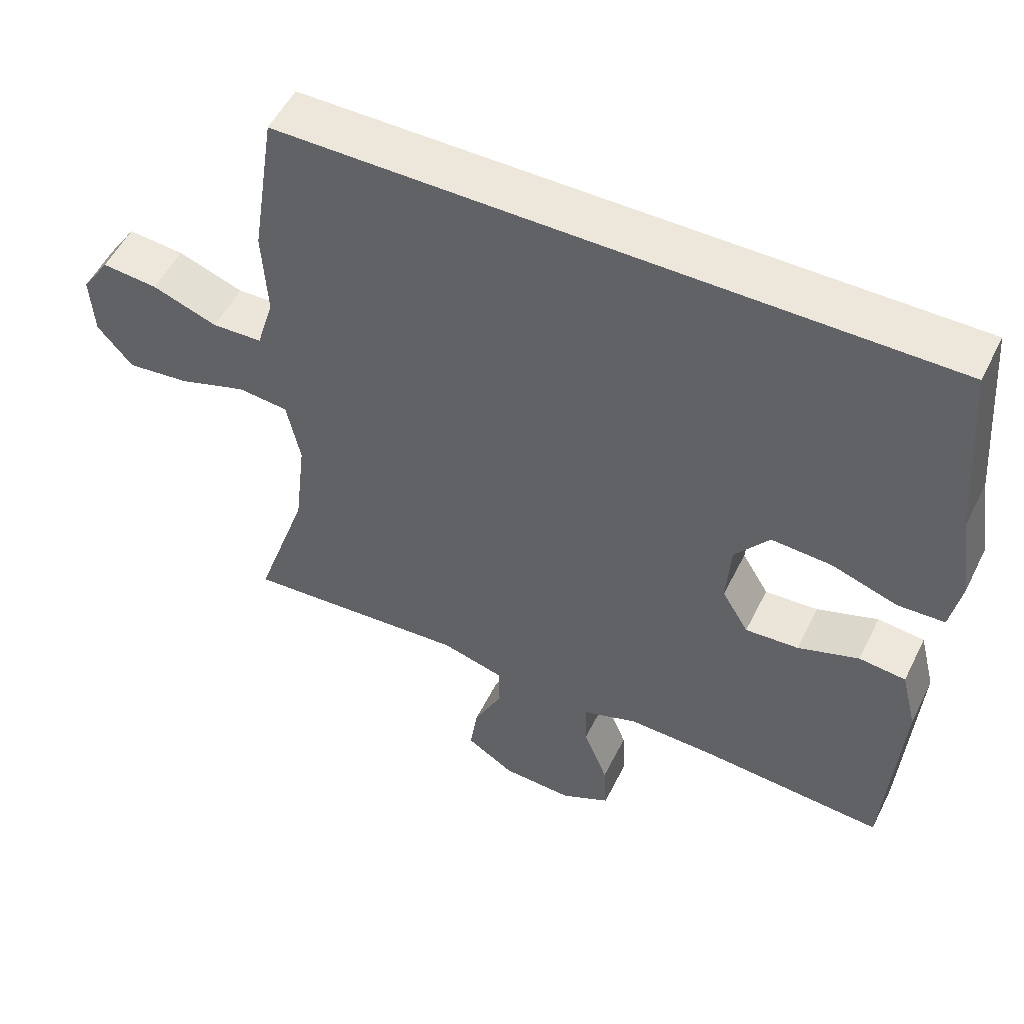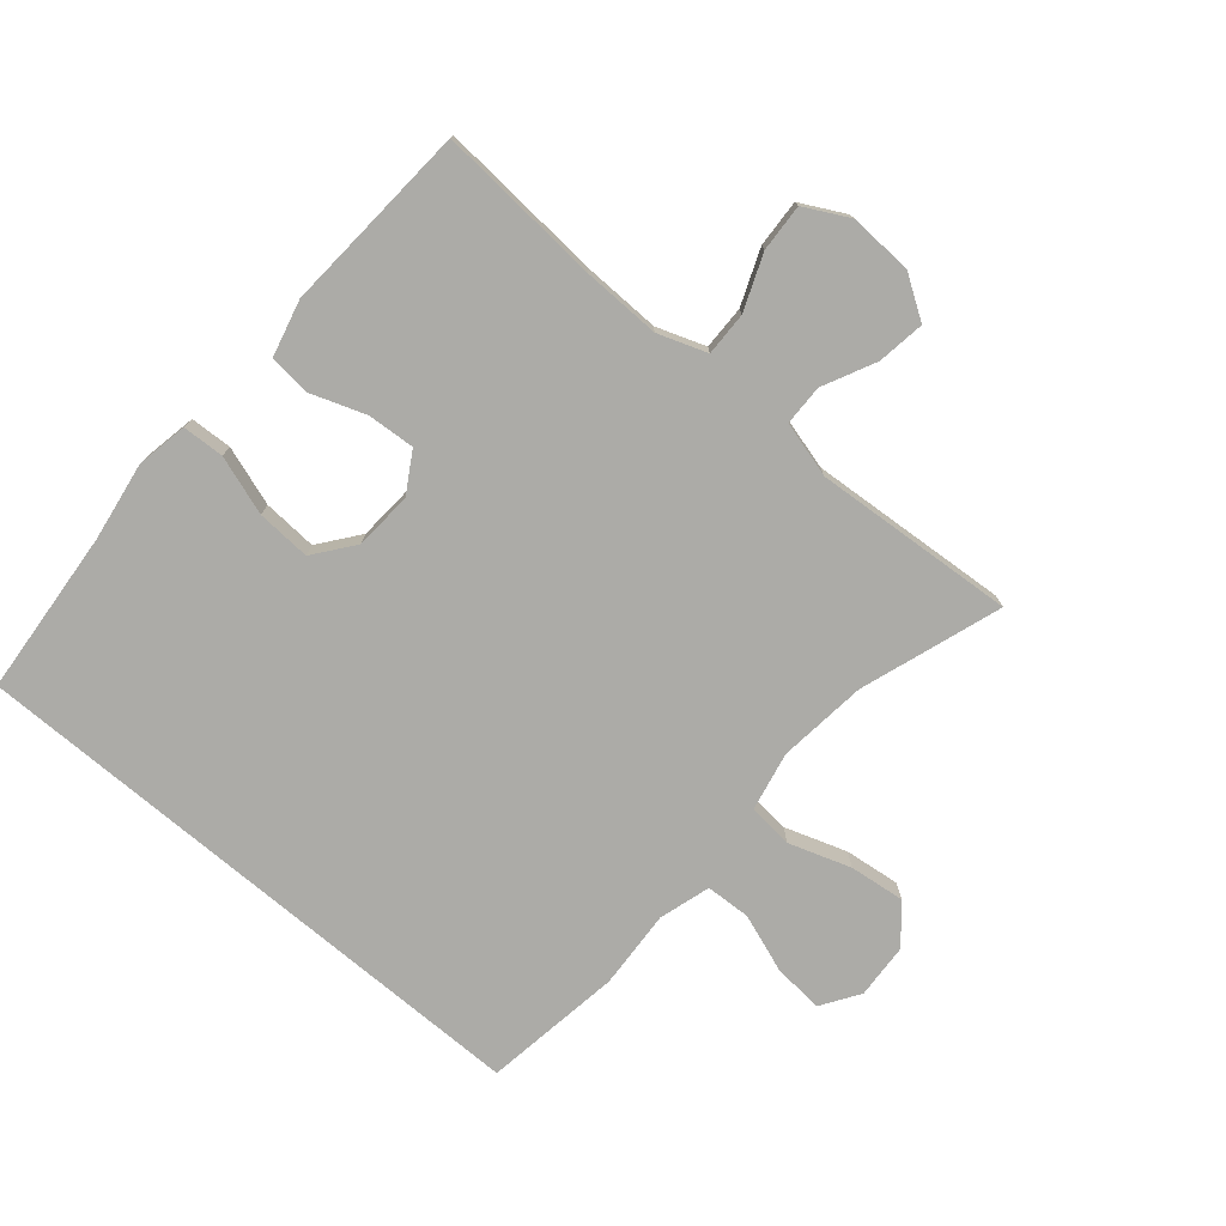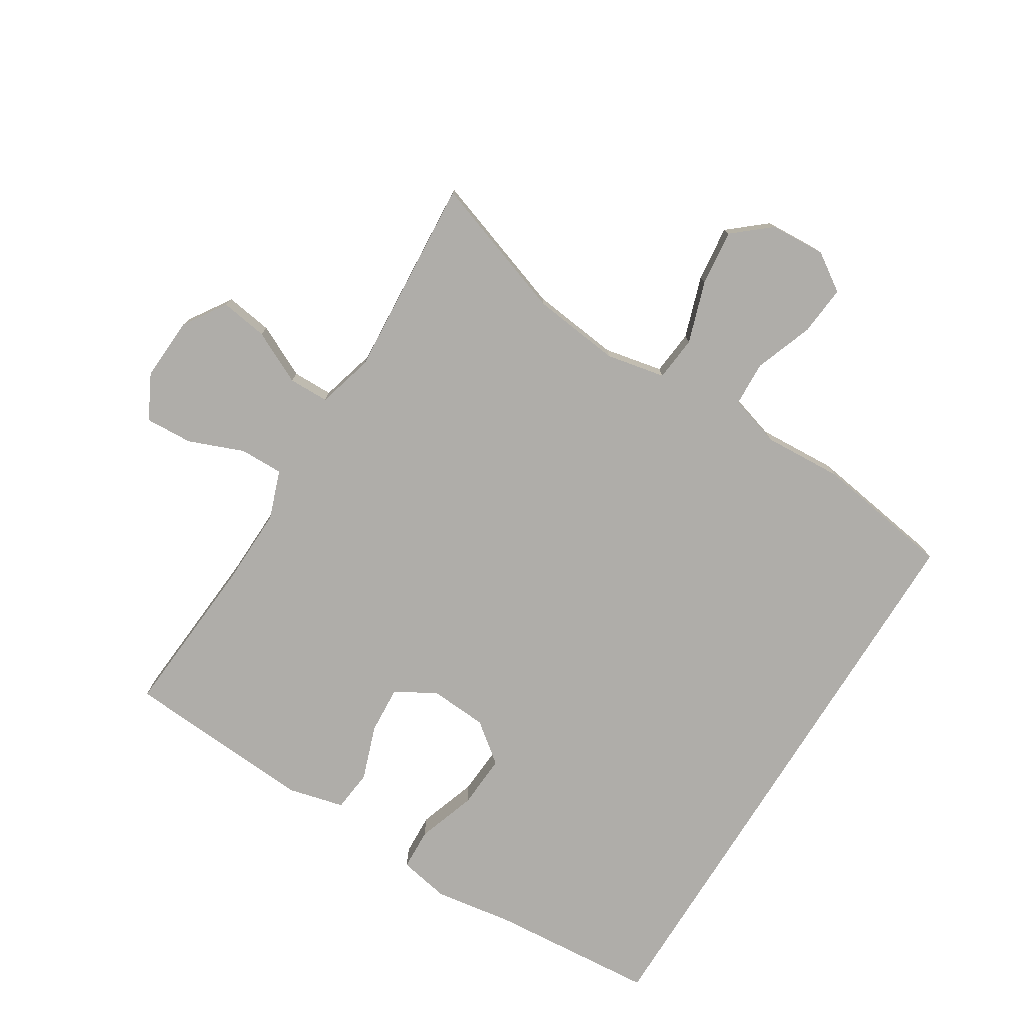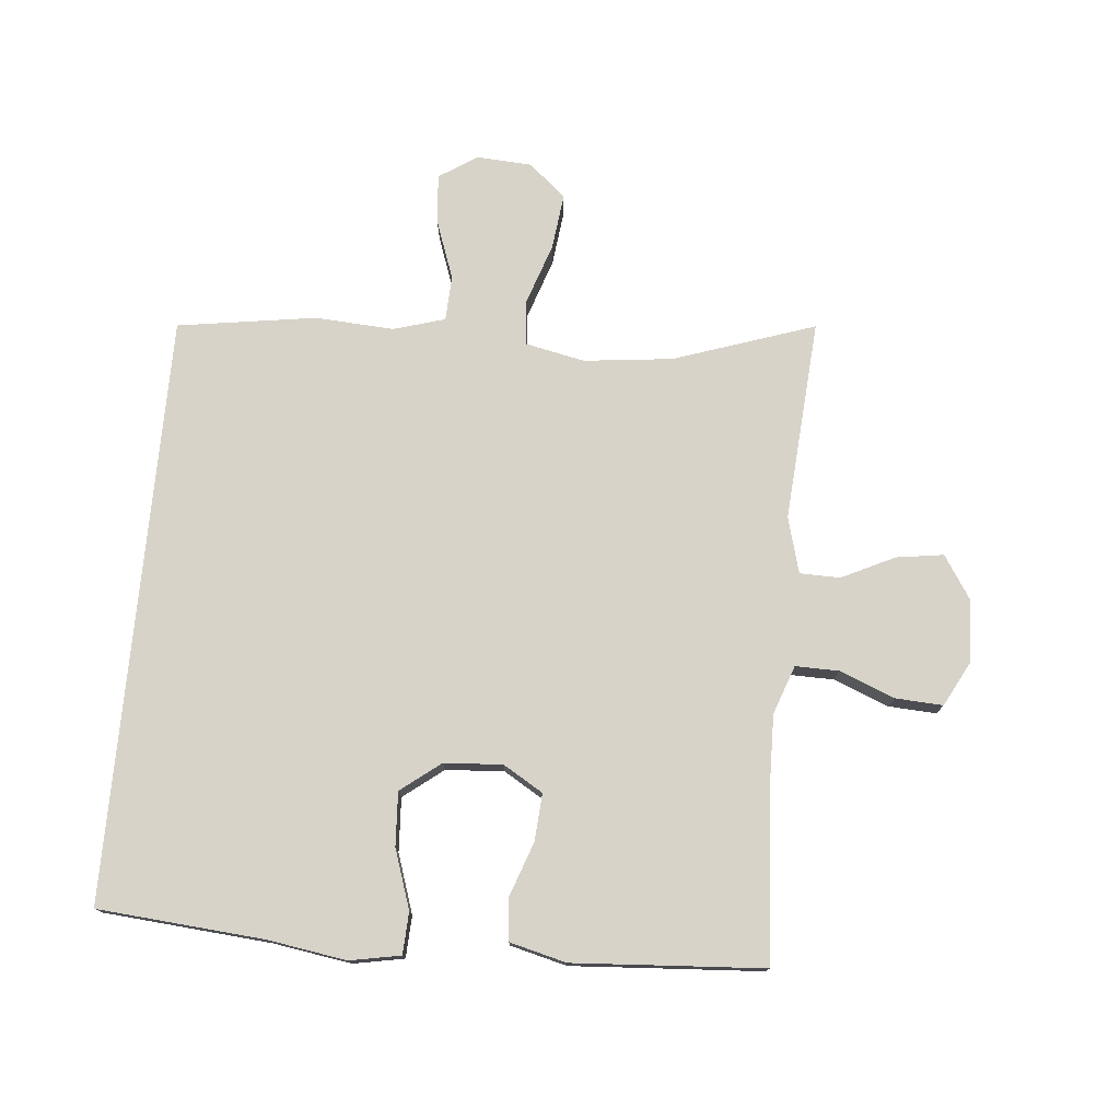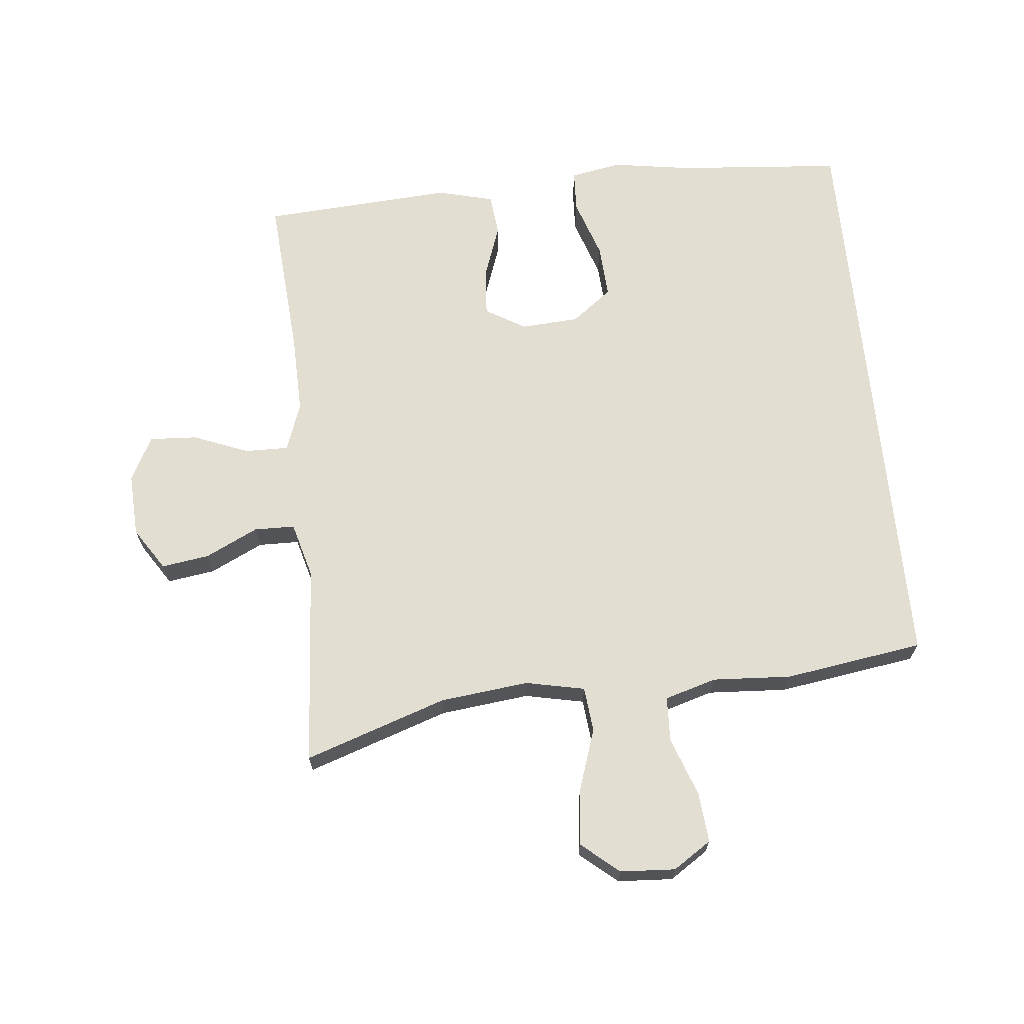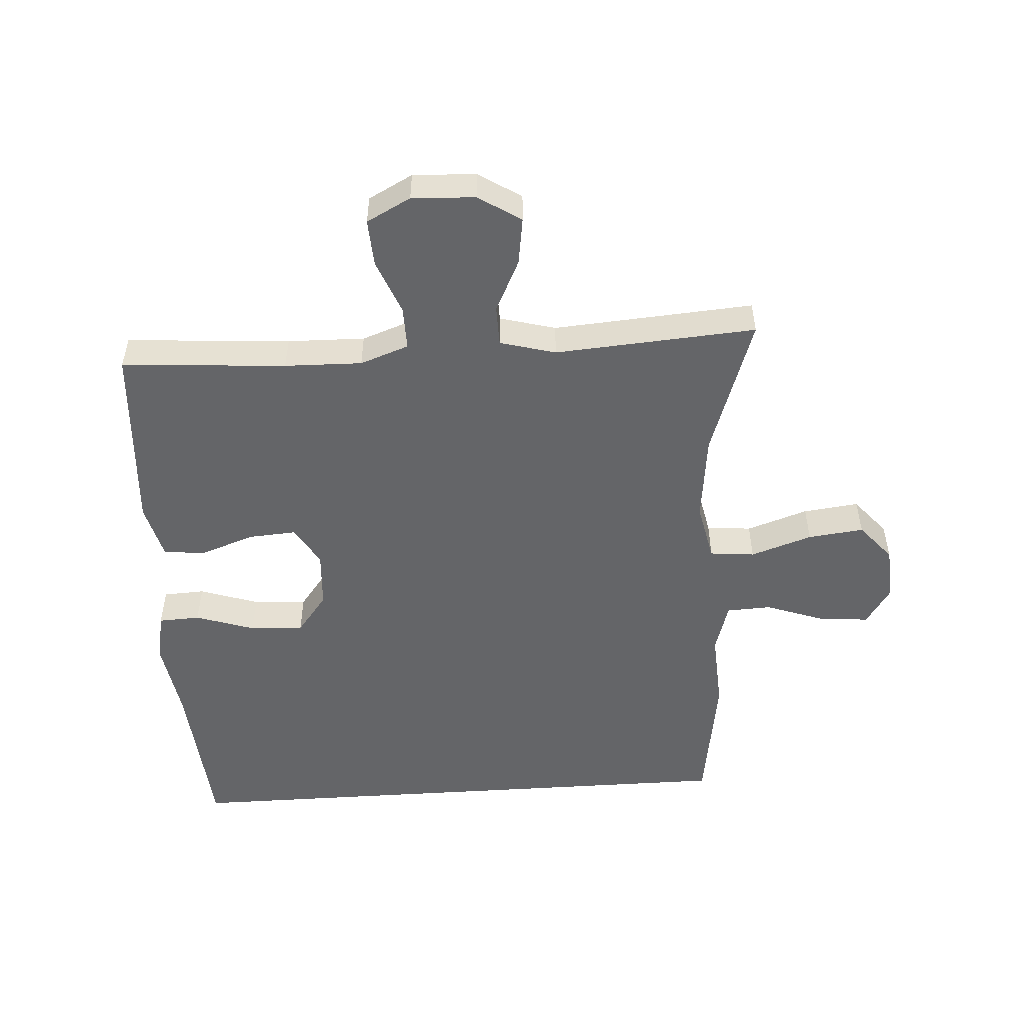
<metadata>
{"format":"obj","ext":"obj","renderer":"f3d","projection":"perspective","resolution":1024,"background":"white","views":[{"elev":52.9,"azim":26.0,"up":"+Z"},{"elev":-76.2,"azim":139.8,"up":"+Y"},{"elev":-77.2,"azim":-121.9,"up":"+Y"},{"elev":76.2,"azim":95.4,"up":"+Y"},{"elev":67.5,"azim":-95.6,"up":"+Y"},{"elev":-51.5,"azim":-176.2,"up":"+Y"}]}
</metadata>
<code>
v -0.407 0.07 0.5
v 0.507 0.07 0.5
v 0.528 0.07 0.241
v 0.547 0.07 0.118
v 0.532 0.07 0.039
v 0.467 0.07 0.036
v 0.375 0.07 0.067
v 0.291 0.07 0.072
v 0.243 0.07 0.01
v 0.237 0.07 -0.081
v 0.274 0.07 -0.143
v 0.348 0.07 -0.138
v 0.433 0.07 -0.108
v 0.498 0.07 -0.115
v 0.52 0.07 -0.203
v 0.511 0.07 -0.335
v 0.5 0.07 -0.5
v 0.243 0.07 -0.481
v 0.122 0.07 -0.478
v 0.046 0.07 -0.505
v 0.047 0.07 -0.573
v 0.081 0.07 -0.659
v 0.085 0.07 -0.733
v 0.016 0.07 -0.769
v -0.083 0.07 -0.764
v -0.149 0.07 -0.721
v -0.138 0.07 -0.647
v -0.098 0.07 -0.565
v -0.099 0.07 -0.502
v -0.186 0.07 -0.478
v -0.5 0.07 -0.5
v -0.425 0.07 -0.28
v -0.409 0.07 -0.142
v -0.428 0.07 -0.05
v -0.498 0.07 -0.043
v -0.594 0.07 -0.075
v -0.681 0.07 -0.085
v -0.73 0.07 -0.027
v -0.735 0.07 0.059
v -0.696 0.07 0.118
v -0.618 0.07 0.111
v -0.527 0.07 0.078
v -0.457 0.07 0.081
v -0.433 0.07 0.161
v -0.44 0.07 0.284
v -0.407 0 0.5
v 0.507 0 0.5
v 0.528 0 0.241
v 0.547 0 0.118
v 0.532 0 0.039
v 0.467 0 0.036
v 0.375 0 0.067
v 0.291 0 0.072
v 0.243 0 0.01
v 0.237 0 -0.081
v 0.274 0 -0.143
v 0.348 0 -0.138
v 0.433 0 -0.108
v 0.498 0 -0.115
v 0.52 0 -0.203
v 0.511 0 -0.335
v 0.5 0 -0.5
v 0.243 0 -0.481
v 0.122 0 -0.478
v 0.046 0 -0.505
v 0.047 0 -0.573
v 0.081 0 -0.659
v 0.085 0 -0.733
v 0.016 0 -0.769
v -0.083 0 -0.764
v -0.149 0 -0.721
v -0.138 0 -0.647
v -0.098 0 -0.565
v -0.099 0 -0.502
v -0.186 0 -0.478
v -0.5 0 -0.5
v -0.425 0 -0.28
v -0.409 0 -0.142
v -0.428 0 -0.05
v -0.498 0 -0.043
v -0.594 0 -0.075
v -0.681 0 -0.085
v -0.73 0 -0.027
v -0.735 0 0.059
v -0.696 0 0.118
v -0.618 0 0.111
v -0.527 0 0.078
v -0.457 0 0.081
v -0.433 0 0.161
v -0.44 0 0.284
f 44 45 1 2
f 43 44 2 3
f 39 40 41 42
f 39 42 43
f 38 39 43
f 35 36 37 38
f 35 38 43 3
f 30 31 32
f 29 30 32 33
f 25 26 27 28
f 25 28 29
f 24 25 29
f 21 22 23 24
f 20 21 24 29
f 19 20 29 33
f 16 17 18
f 12 13 14 15
f 11 12 15 16
f 4 5 6 7
f 4 7 8
f 34 35 3 4
f 11 16 18 19
f 10 11 19 33
f 9 10 33 34
f 34 4 8
f 8 9 34
f 47 46 90 89
f 48 47 89 88
f 87 86 85 84
f 88 87 84
f 88 84 83
f 83 82 81 80
f 48 88 83 80
f 77 76 75
f 78 77 75 74
f 73 72 71 70
f 74 73 70
f 74 70 69
f 69 68 67 66
f 74 69 66 65
f 78 74 65 64
f 63 62 61
f 60 59 58 57
f 61 60 57 56
f 52 51 50 49
f 53 52 49
f 49 48 80 79
f 64 63 61 56
f 78 64 56 55
f 79 78 55 54
f 53 49 79
f 79 54 53
f 1 46 47 2
f 2 47 48 3
f 3 48 49 4
f 4 49 50 5
f 5 50 51 6
f 6 51 52 7
f 7 52 53 8
f 8 53 54 9
f 9 54 55 10
f 10 55 56 11
f 11 56 57 12
f 12 57 58 13
f 13 58 59 14
f 14 59 60 15
f 15 60 61 16
f 16 61 62 17
f 17 62 63 18
f 18 63 64 19
f 19 64 65 20
f 20 65 66 21
f 21 66 67 22
f 22 67 68 23
f 23 68 69 24
f 24 69 70 25
f 25 70 71 26
f 26 71 72 27
f 27 72 73 28
f 28 73 74 29
f 29 74 75 30
f 30 75 76 31
f 31 76 77 32
f 32 77 78 33
f 33 78 79 34
f 34 79 80 35
f 35 80 81 36
f 36 81 82 37
f 37 82 83 38
f 38 83 84 39
f 39 84 85 40
f 40 85 86 41
f 41 86 87 42
f 42 87 88 43
f 43 88 89 44
f 44 89 90 45
f 45 90 46 1

</code>
